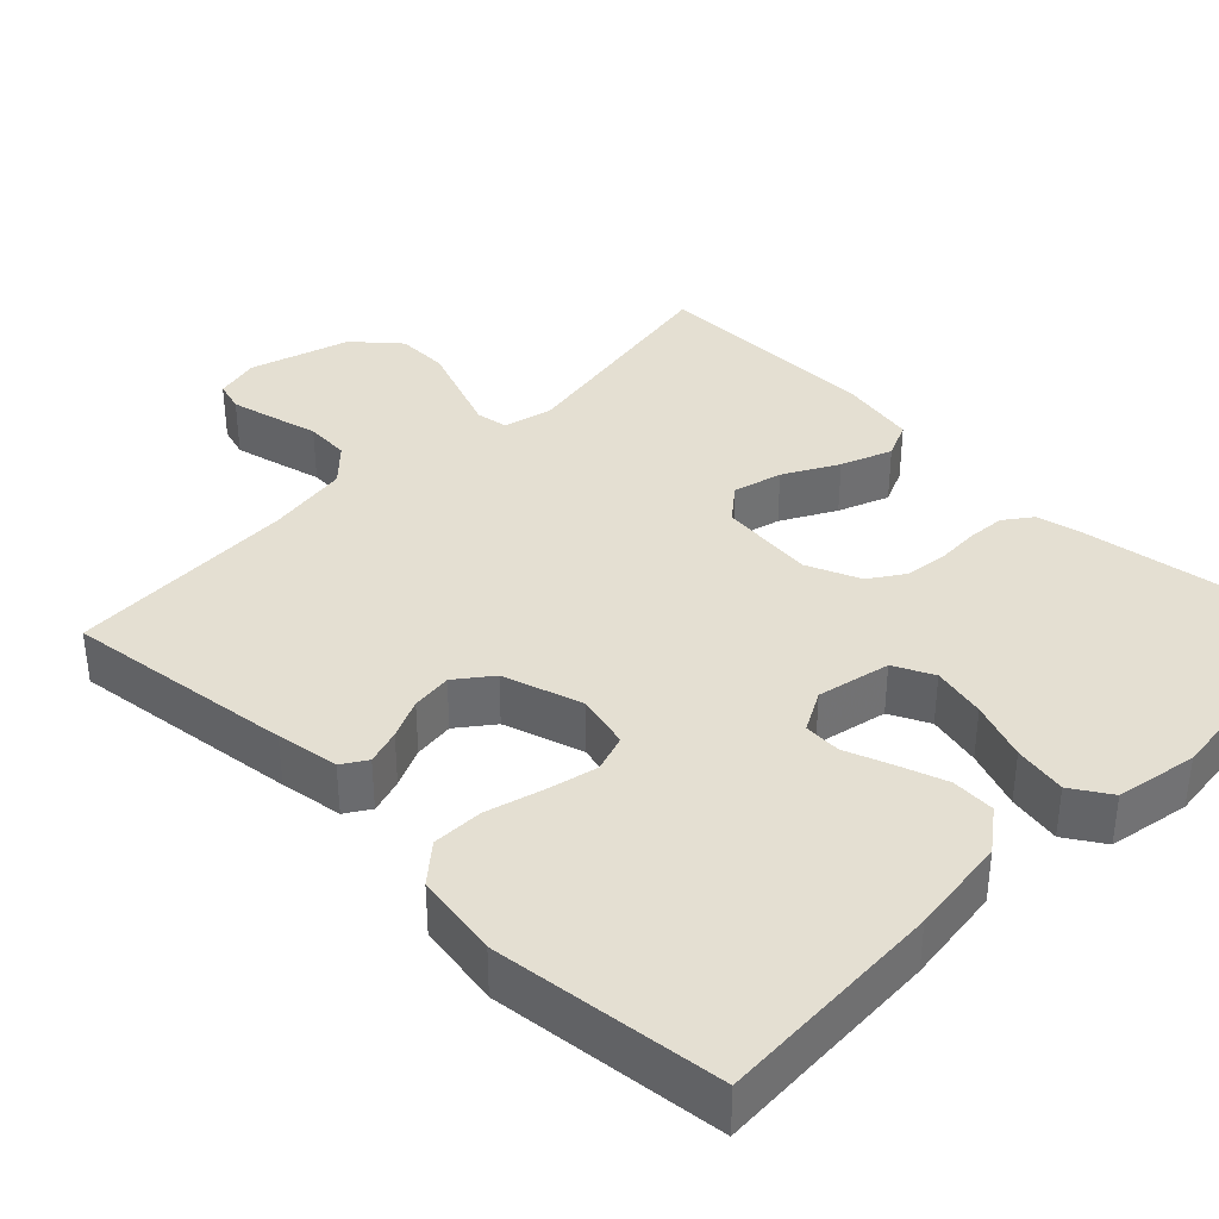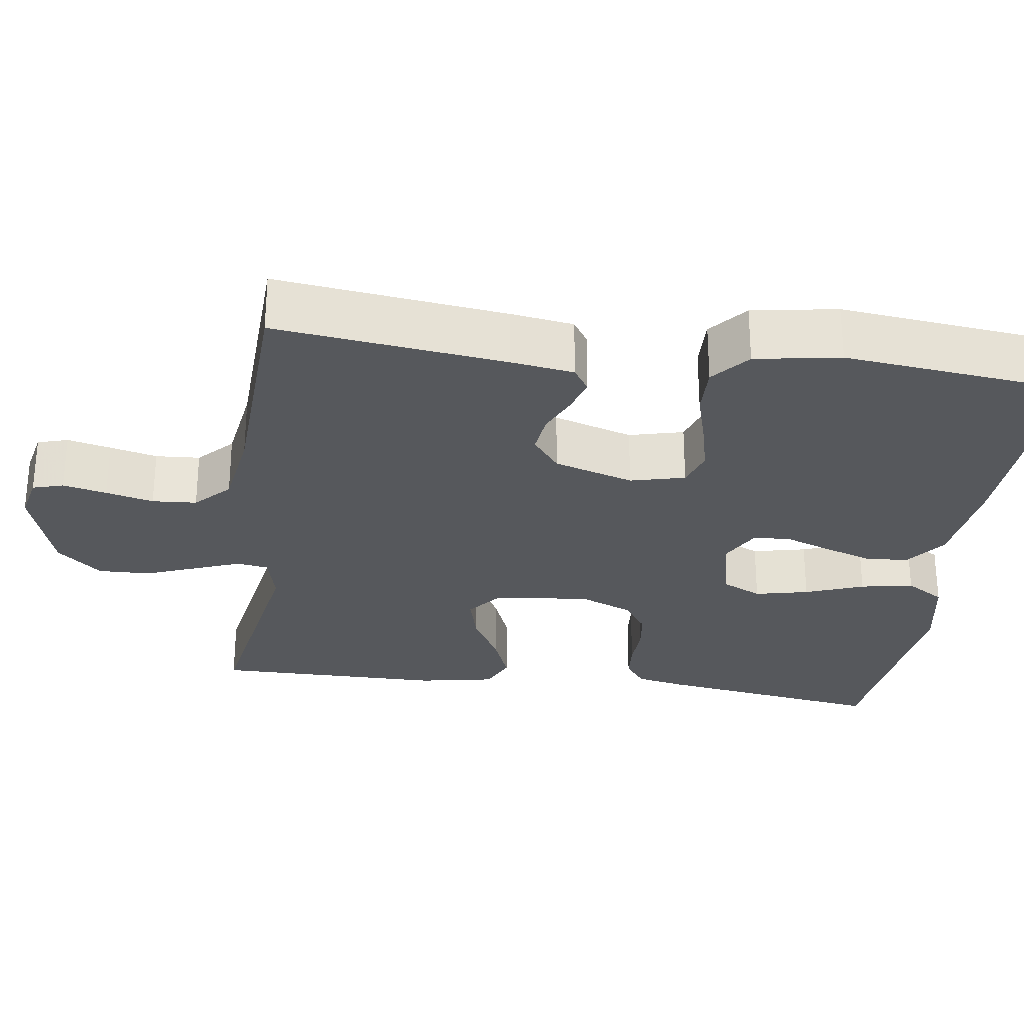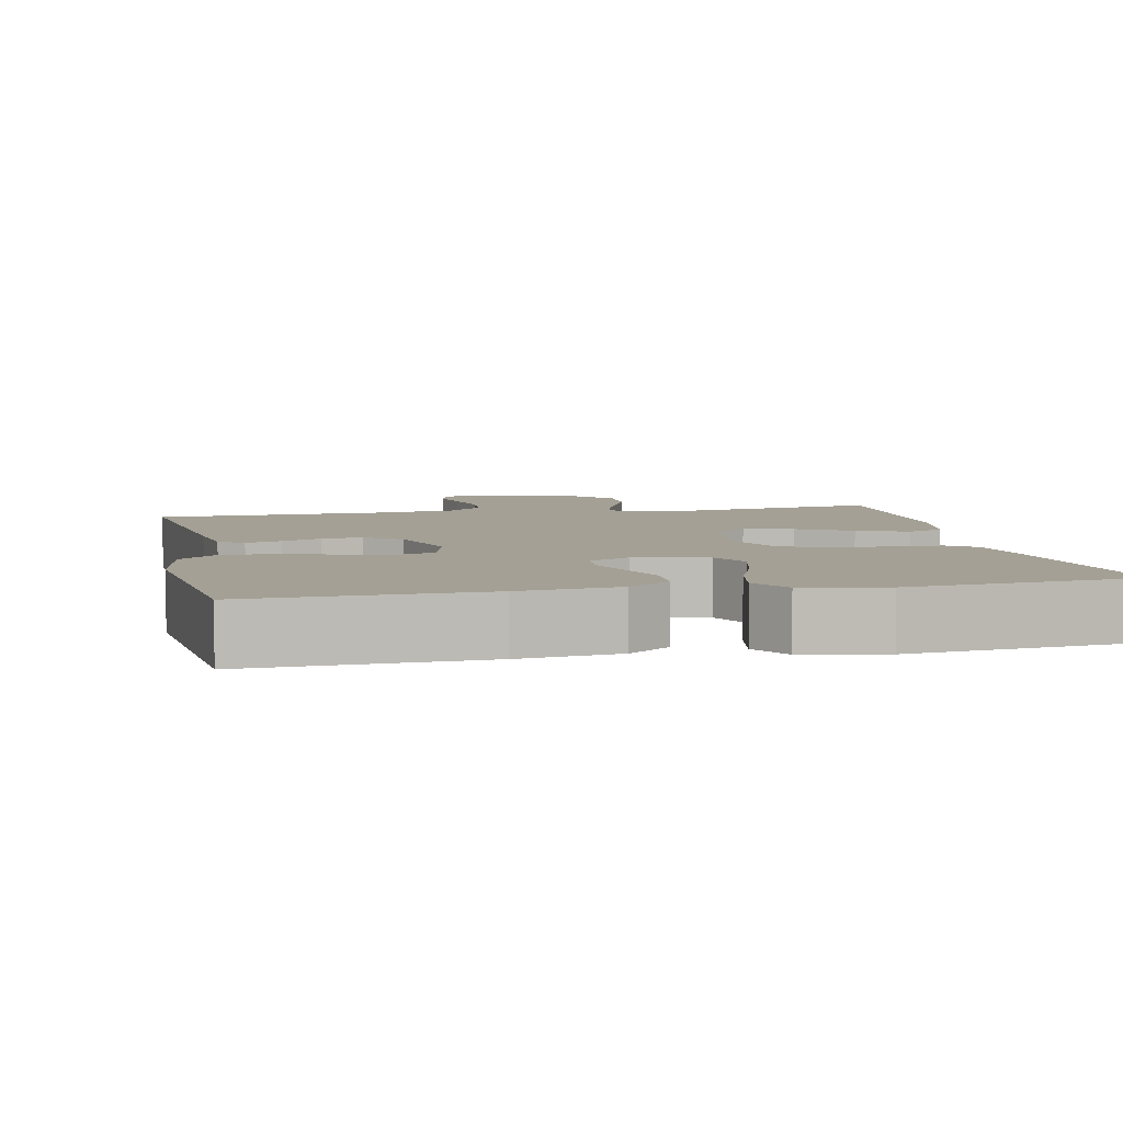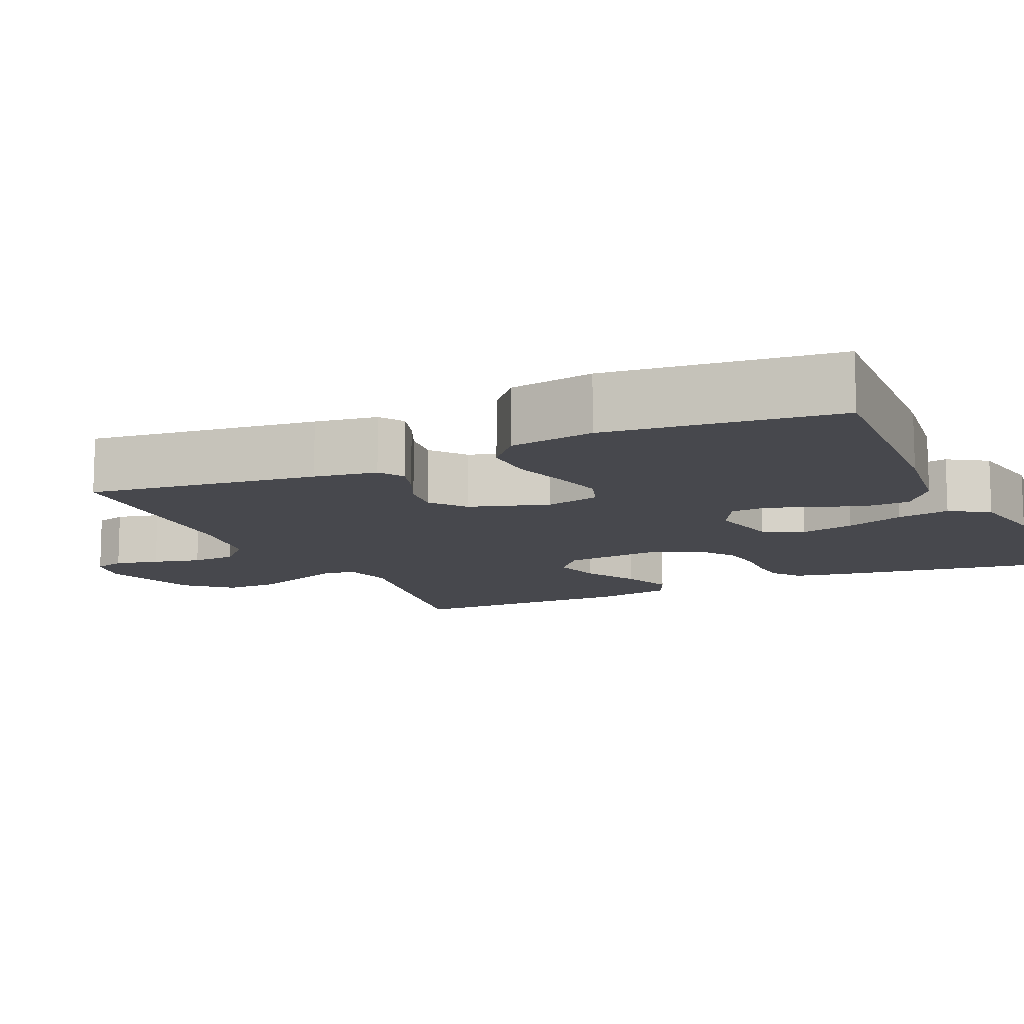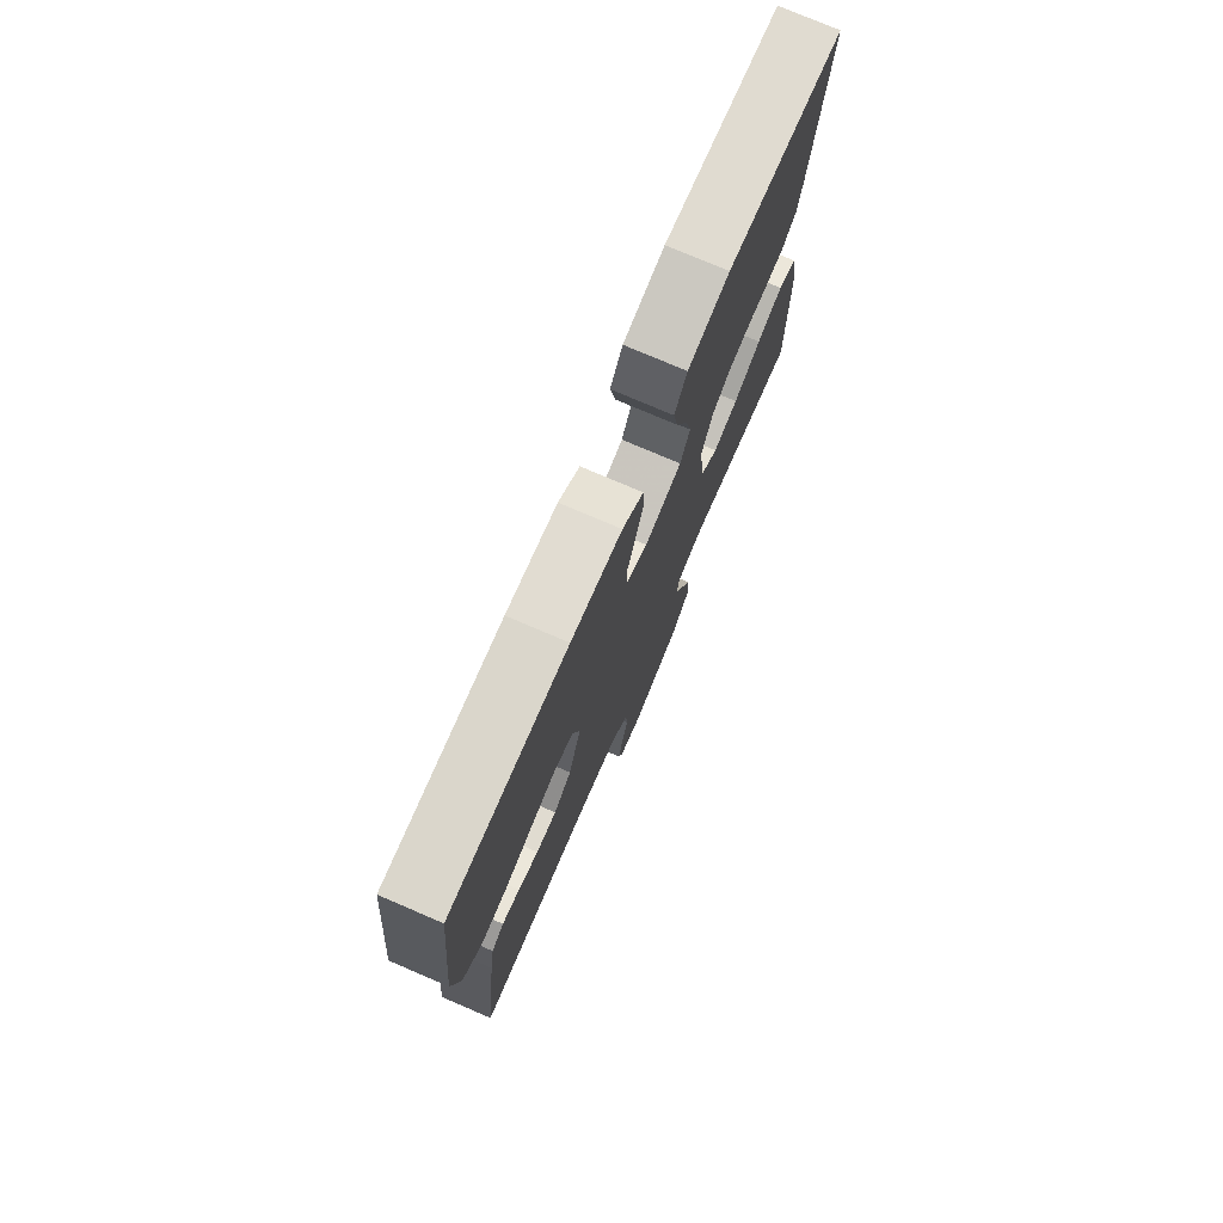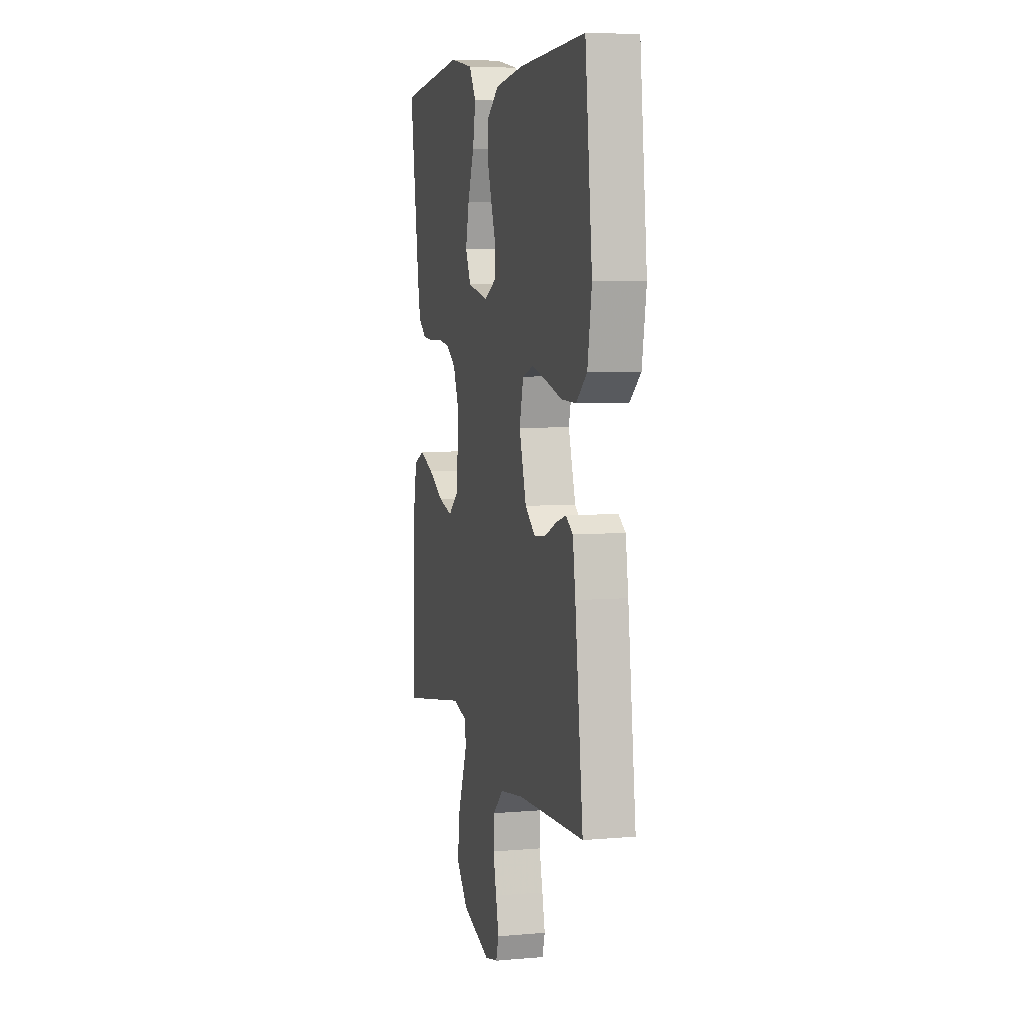
<metadata>
{"format":"obj","ext":"obj","renderer":"f3d","projection":"perspective","resolution":1024,"background":"white","views":[{"elev":37.0,"azim":-45.7,"up":"+Y"},{"elev":-28.1,"azim":-98.1,"up":"+Y"},{"elev":5.8,"azim":-11.7,"up":"+Y"},{"elev":-11.8,"azim":-65.7,"up":"+Y"},{"elev":76.3,"azim":-66.8,"up":"+Z"},{"elev":5.9,"azim":-104.7,"up":"+Z"}]}
</metadata>
<code>
v 0.5 0.07 -0.5
v 0.2 0.07 -0.45
v 0.135 0.07 -0.466
v 0.129 0.07 -0.508
v 0.152 0.07 -0.567
v 0.178 0.07 -0.634
v 0.18 0.07 -0.702
v 0.13 0.07 -0.76
v 0 0.07 -0.801
v -0.059 0.07 -0.788
v -0.071 0.07 -0.748
v -0.058 0.07 -0.691
v -0.043 0.07 -0.629
v -0.047 0.07 -0.571
v -0.092 0.07 -0.528
v -0.2 0.07 -0.512
v -0.5 0.07 -0.5
v -0.464 0.07 -0.2
v -0.452 0.07 -0.118
v -0.42 0.07 -0.097
v -0.374 0.07 -0.111
v -0.322 0.07 -0.134
v -0.269 0.07 -0.14
v -0.223 0.07 -0.104
v -0.191 0.07 0
v -0.209 0.07 0.071
v -0.258 0.07 0.087
v -0.324 0.07 0.071
v -0.397 0.07 0.05
v -0.464 0.07 0.048
v -0.513 0.07 0.089
v -0.532 0.07 0.2
v -0.5 0.07 0.5
v -0.2 0.07 0.487
v -0.07 0.07 0.471
v -0.016 0.07 0.431
v -0.013 0.07 0.374
v -0.034 0.07 0.311
v -0.056 0.07 0.251
v -0.053 0.07 0.202
v 0 0.07 0.174
v 0.095 0.07 0.195
v 0.12 0.07 0.247
v 0.104 0.07 0.317
v 0.075 0.07 0.393
v 0.062 0.07 0.462
v 0.094 0.07 0.513
v 0.2 0.07 0.533
v 0.5 0.07 0.5
v 0.456 0.07 0.2
v 0.443 0.07 0.137
v 0.407 0.07 0.11
v 0.357 0.07 0.106
v 0.301 0.07 0.108
v 0.246 0.07 0.101
v 0.201 0.07 0.07
v 0.172 0.07 0
v 0.186 0.07 -0.125
v 0.231 0.07 -0.161
v 0.295 0.07 -0.144
v 0.365 0.07 -0.105
v 0.431 0.07 -0.079
v 0.479 0.07 -0.1
v 0.498 0.07 -0.2
v 0.5 0 -0.5
v 0.2 0 -0.45
v 0.135 0 -0.466
v 0.129 0 -0.508
v 0.152 0 -0.567
v 0.178 0 -0.634
v 0.18 0 -0.702
v 0.13 0 -0.76
v 0 0 -0.801
v -0.059 0 -0.788
v -0.071 0 -0.748
v -0.058 0 -0.691
v -0.043 0 -0.629
v -0.047 0 -0.571
v -0.092 0 -0.528
v -0.2 0 -0.512
v -0.5 0 -0.5
v -0.464 0 -0.2
v -0.452 0 -0.118
v -0.42 0 -0.097
v -0.374 0 -0.111
v -0.322 0 -0.134
v -0.269 0 -0.14
v -0.223 0 -0.104
v -0.191 0 0
v -0.209 0 0.071
v -0.258 0 0.087
v -0.324 0 0.071
v -0.397 0 0.05
v -0.464 0 0.048
v -0.513 0 0.089
v -0.532 0 0.2
v -0.5 0 0.5
v -0.2 0 0.487
v -0.07 0 0.471
v -0.016 0 0.431
v -0.013 0 0.374
v -0.034 0 0.311
v -0.056 0 0.251
v -0.053 0 0.202
v 0 0 0.174
v 0.095 0 0.195
v 0.12 0 0.247
v 0.104 0 0.317
v 0.075 0 0.393
v 0.062 0 0.462
v 0.094 0 0.513
v 0.2 0 0.533
v 0.5 0 0.5
v 0.456 0 0.2
v 0.443 0 0.137
v 0.407 0 0.11
v 0.357 0 0.106
v 0.301 0 0.108
v 0.246 0 0.101
v 0.201 0 0.07
v 0.172 0 0
v 0.186 0 -0.125
v 0.231 0 -0.161
v 0.295 0 -0.144
v 0.365 0 -0.105
v 0.431 0 -0.079
v 0.479 0 -0.1
v 0.498 0 -0.2
f 63 64 1 2
f 60 61 62 63
f 59 60 63 2
f 58 59 2 3
f 57 58 3
f 51 52 53 54
f 51 54 55
f 50 51 55
f 49 50 55
f 48 49 55 56
f 44 45 46 47
f 43 44 47 48
f 36 37 38 39
f 34 35 36 39
f 34 39 40
f 33 34 40
f 32 33 40
f 31 32 40 41
f 28 29 30 31
f 27 28 31 41
f 19 20 21 22
f 17 18 19 22
f 16 17 22 23
f 15 16 23 24
f 10 11 12 13
f 8 9 10 13
f 8 13 14
f 7 8 14
f 4 5 6 7
f 4 7 14 15
f 57 3 4 15
f 43 48 56 57
f 42 43 57 15
f 26 27 41 42
f 25 26 42
f 15 24 25 42
f 66 65 128 127
f 127 126 125 124
f 66 127 124 123
f 67 66 123 122
f 67 122 121
f 118 117 116 115
f 119 118 115
f 119 115 114
f 119 114 113
f 120 119 113 112
f 111 110 109 108
f 112 111 108 107
f 103 102 101 100
f 103 100 99 98
f 104 103 98
f 104 98 97
f 104 97 96
f 105 104 96 95
f 95 94 93 92
f 105 95 92 91
f 86 85 84 83
f 86 83 82 81
f 87 86 81 80
f 88 87 80 79
f 77 76 75 74
f 77 74 73 72
f 78 77 72
f 78 72 71
f 71 70 69 68
f 79 78 71 68
f 79 68 67 121
f 121 120 112 107
f 79 121 107 106
f 106 105 91 90
f 106 90 89
f 106 89 88 79
f 1 65 66 2
f 2 66 67 3
f 3 67 68 4
f 4 68 69 5
f 5 69 70 6
f 6 70 71 7
f 7 71 72 8
f 8 72 73 9
f 9 73 74 10
f 10 74 75 11
f 11 75 76 12
f 12 76 77 13
f 13 77 78 14
f 14 78 79 15
f 15 79 80 16
f 16 80 81 17
f 17 81 82 18
f 18 82 83 19
f 19 83 84 20
f 20 84 85 21
f 21 85 86 22
f 22 86 87 23
f 23 87 88 24
f 24 88 89 25
f 25 89 90 26
f 26 90 91 27
f 27 91 92 28
f 28 92 93 29
f 29 93 94 30
f 30 94 95 31
f 31 95 96 32
f 32 96 97 33
f 33 97 98 34
f 34 98 99 35
f 35 99 100 36
f 36 100 101 37
f 37 101 102 38
f 38 102 103 39
f 39 103 104 40
f 40 104 105 41
f 41 105 106 42
f 42 106 107 43
f 43 107 108 44
f 44 108 109 45
f 45 109 110 46
f 46 110 111 47
f 47 111 112 48
f 48 112 113 49
f 49 113 114 50
f 50 114 115 51
f 51 115 116 52
f 52 116 117 53
f 53 117 118 54
f 54 118 119 55
f 55 119 120 56
f 56 120 121 57
f 57 121 122 58
f 58 122 123 59
f 59 123 124 60
f 60 124 125 61
f 61 125 126 62
f 62 126 127 63
f 63 127 128 64
f 64 128 65 1

</code>
